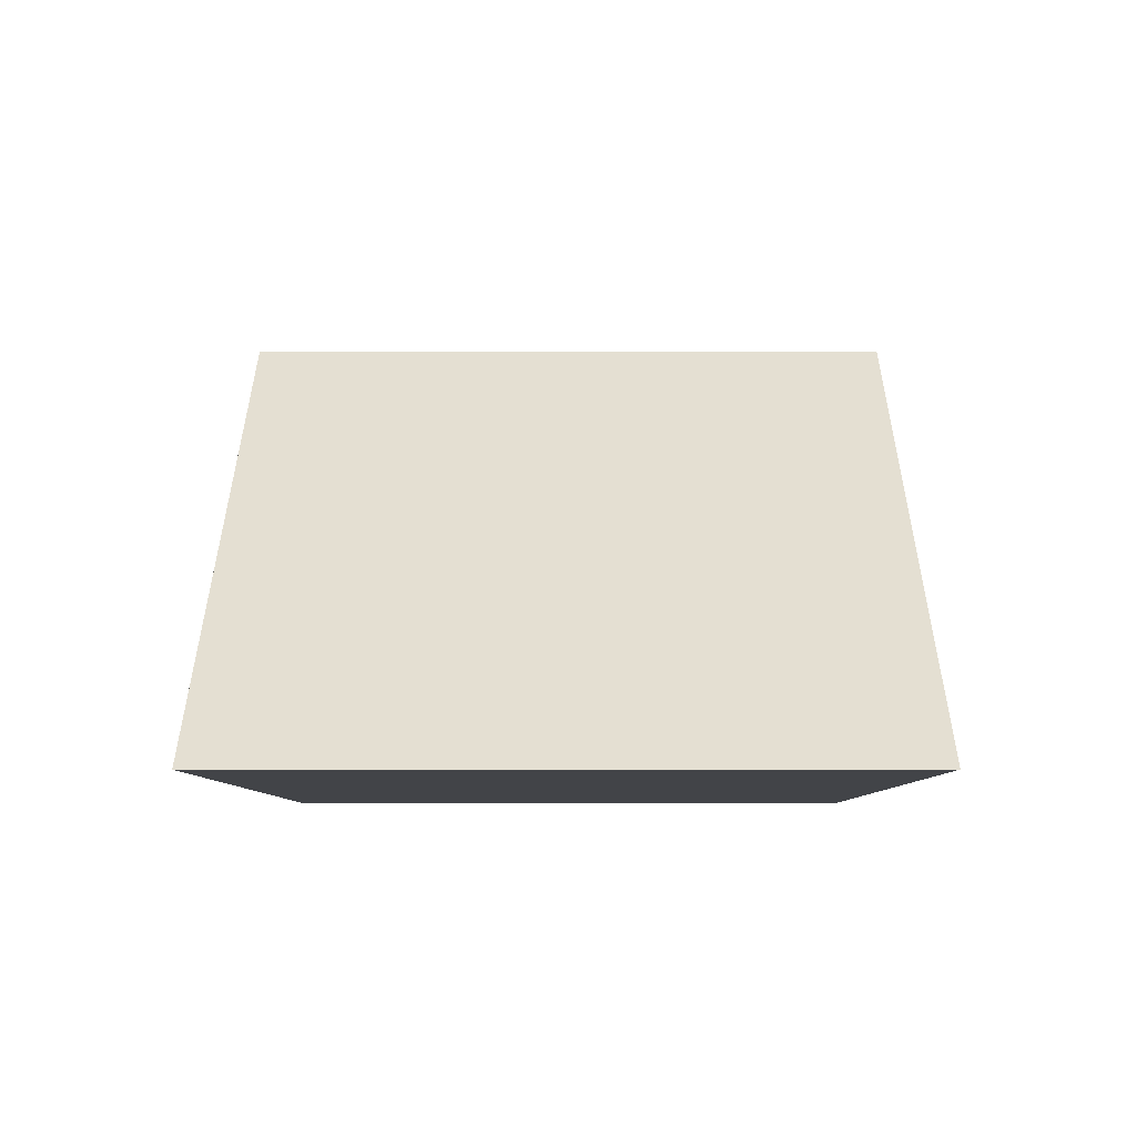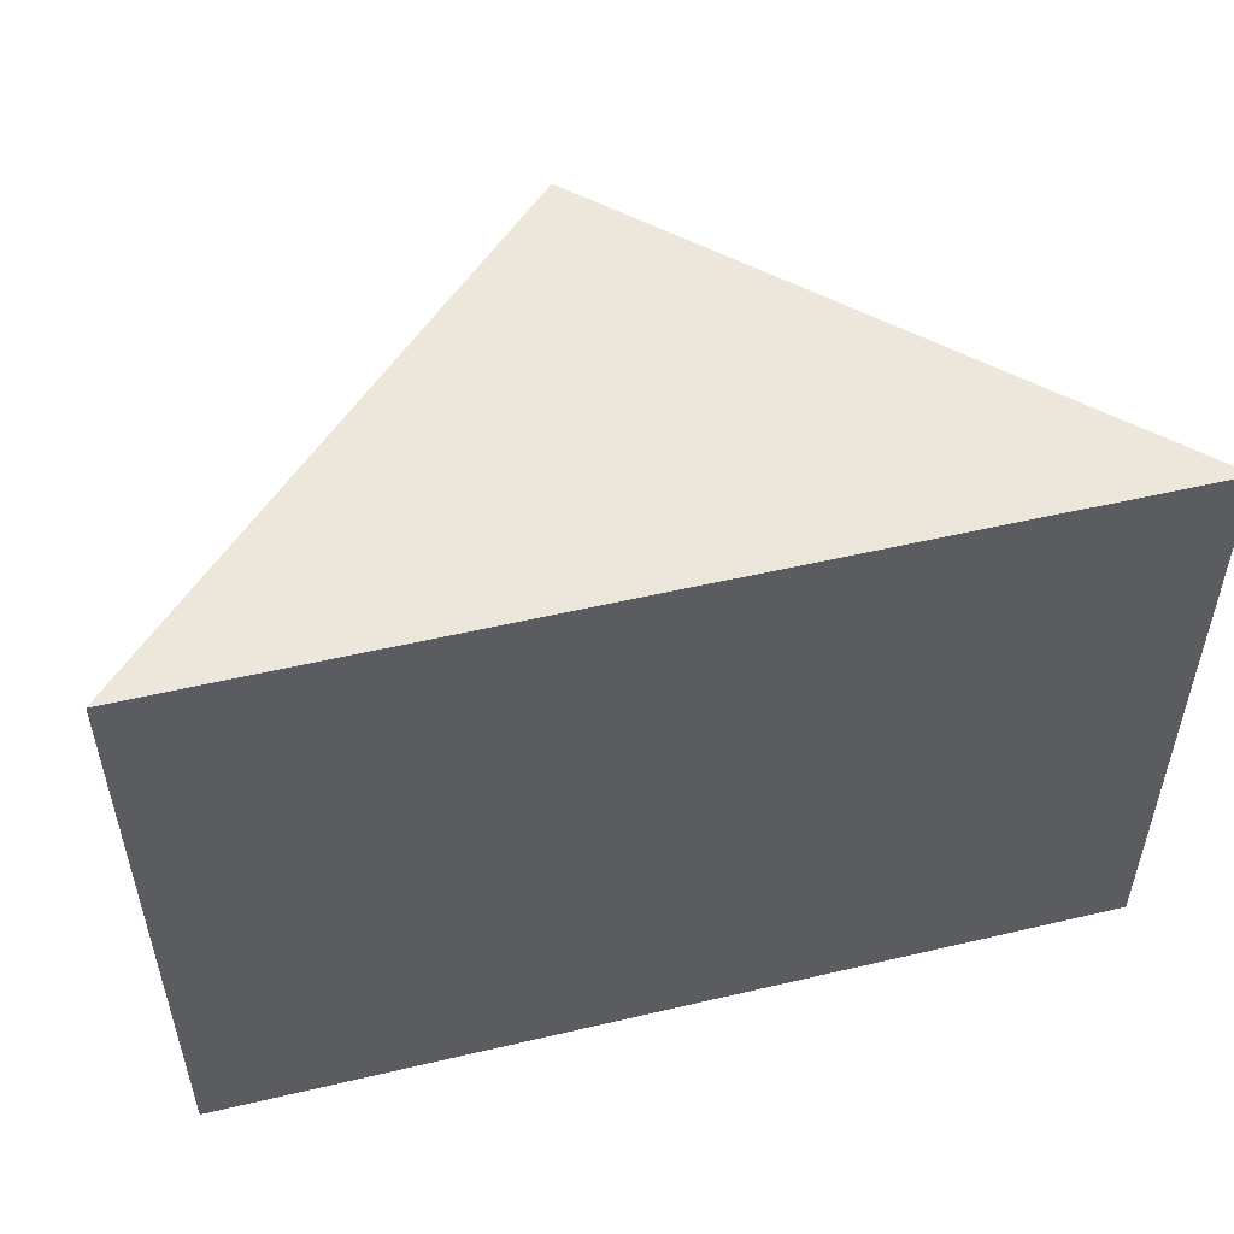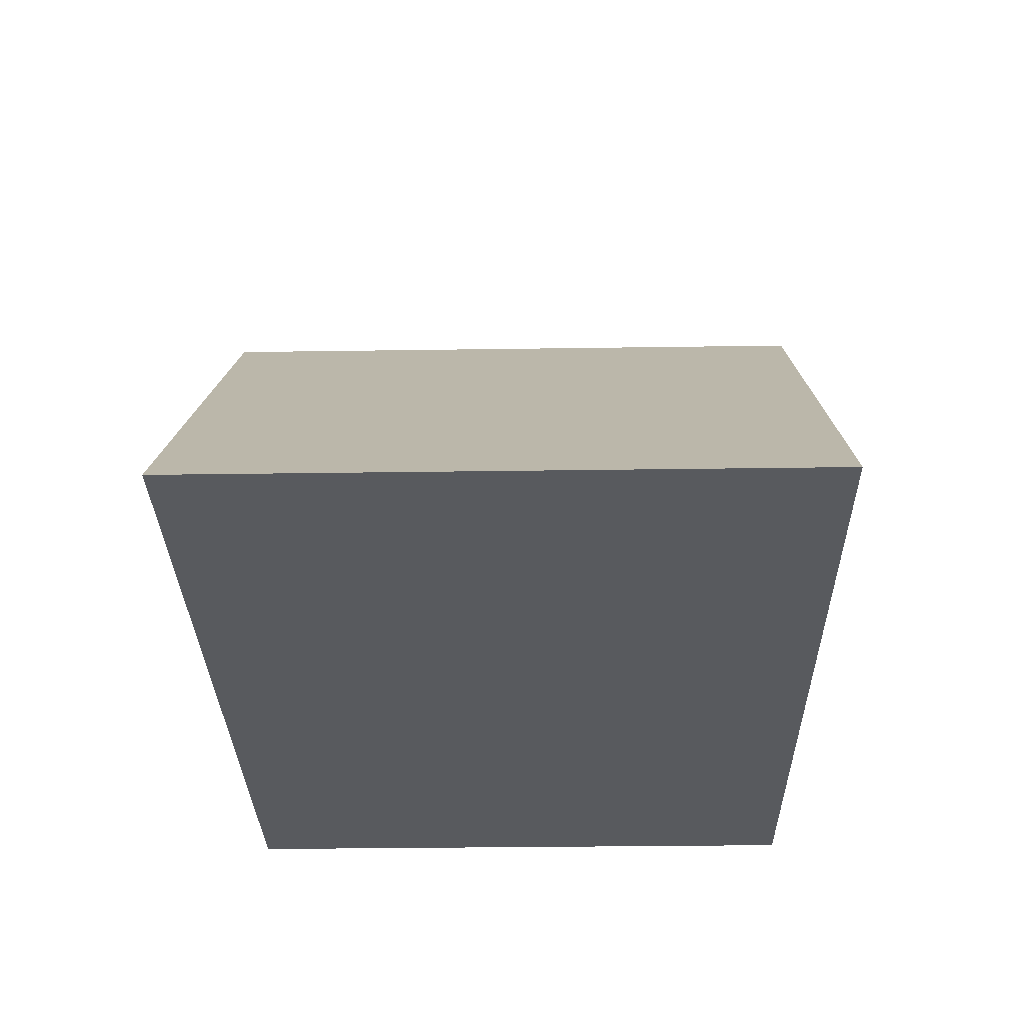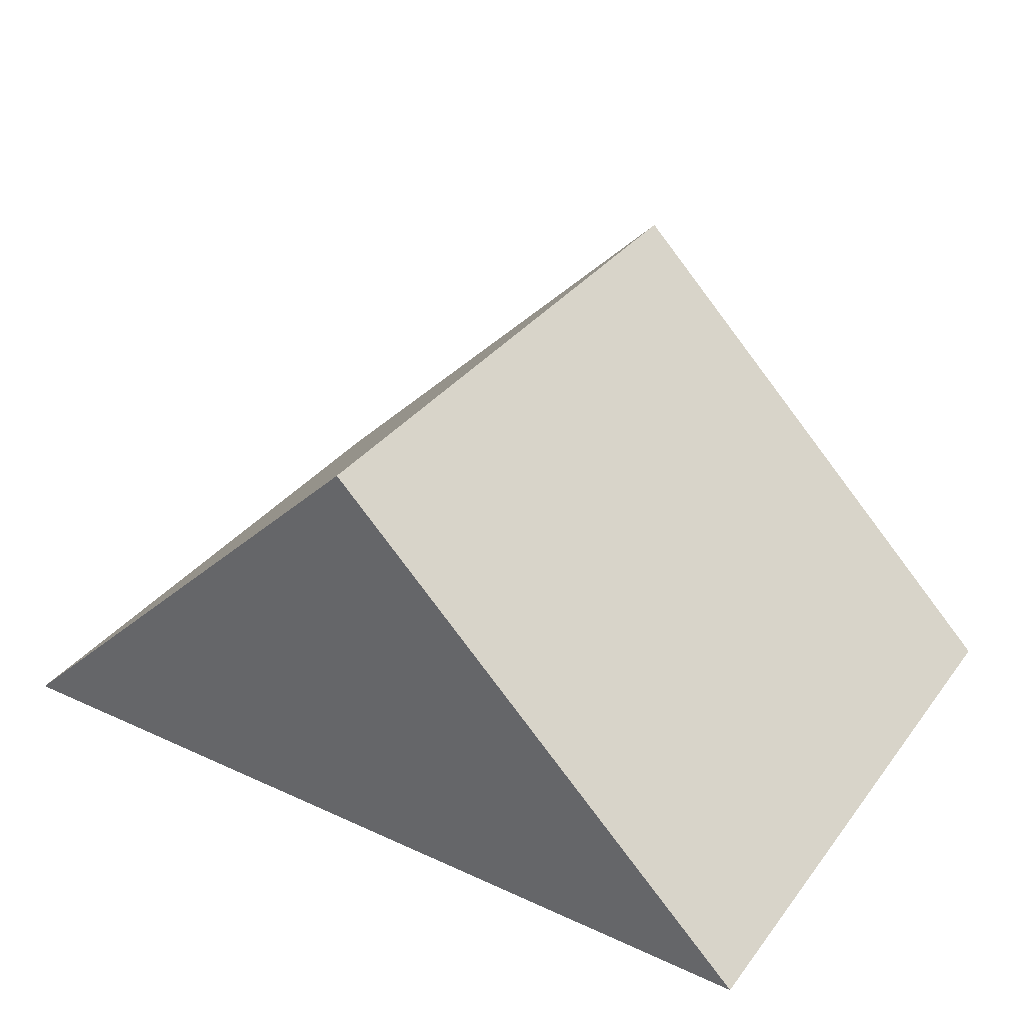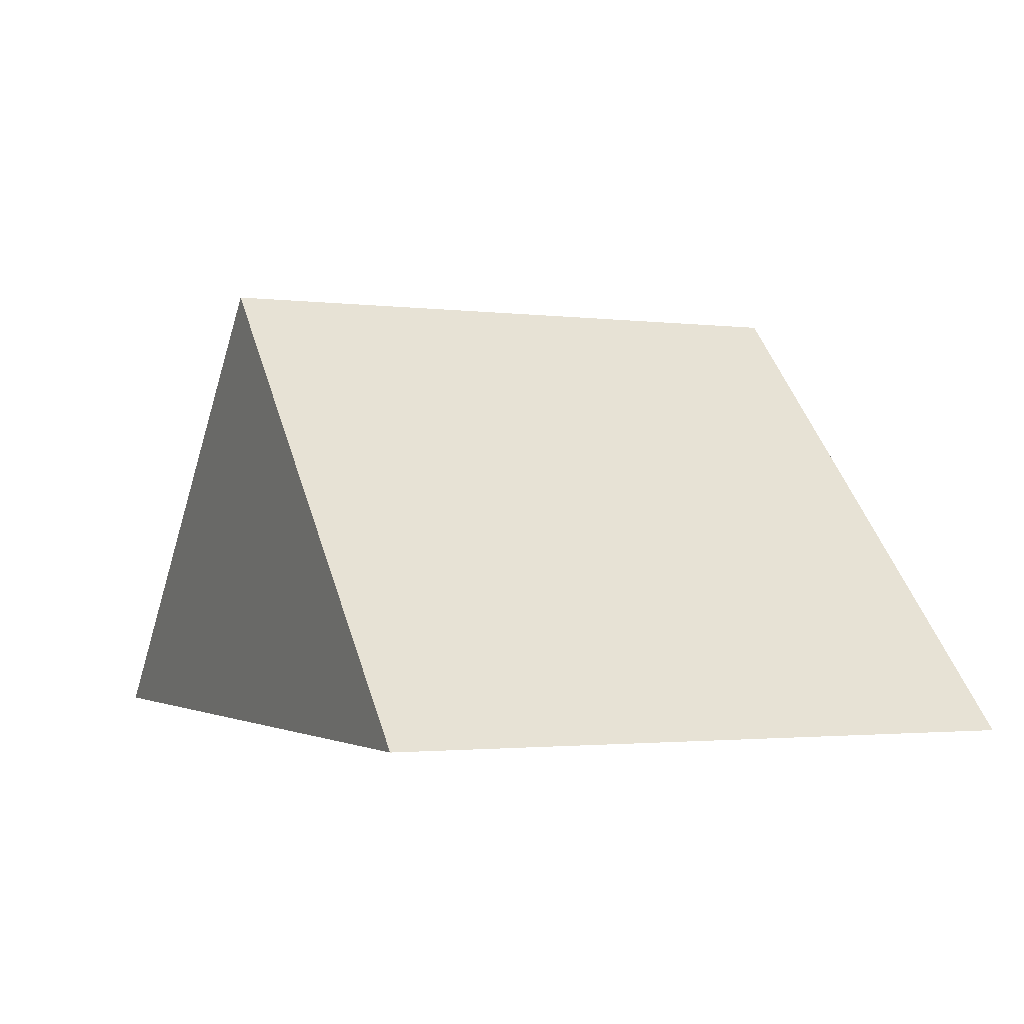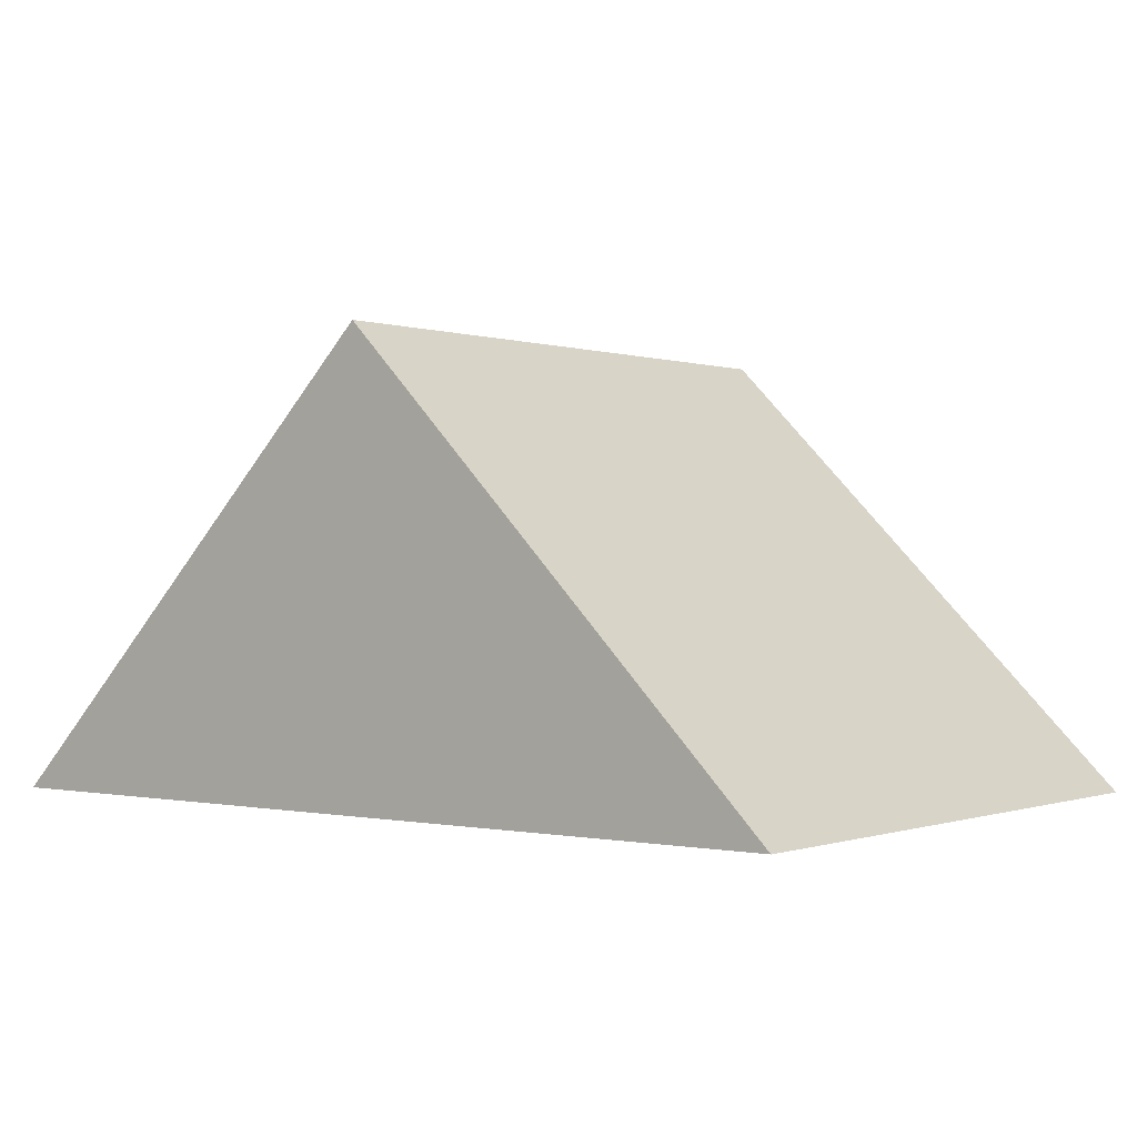
<metadata>
{"format":"obj","ext":"obj","renderer":"f3d","projection":"perspective","resolution":1024,"background":"white","views":[{"elev":-7.7,"azim":-89.8,"up":"+Z"},{"elev":52.3,"azim":165.8,"up":"+Y"},{"elev":-30.7,"azim":-88.8,"up":"+Z"},{"elev":34.1,"azim":31.8,"up":"+Z"},{"elev":-1.9,"azim":65.7,"up":"+Z"},{"elev":-0.1,"azim":-142.0,"up":"+Z"}]}
</metadata>
<code>
v 1.327e-11 70 49.5
v 1.327e-11 -0.001 49.5
v 49.5 -0.001 0
v 49.5 -0.001 0
v -49.46 70 1.327e-11
v -49.5 70 1.327e-11
v 6.636e-12 -0.001 6.644e-12
v -49.5 -0.001 1.327e-11
v -49.5 -0.001 1.327e-11
v 49.5 70 0
v 49.46 -0.001 0
f 2 4 1
f 2 1 9
f 4 10 1
f 5 6 1
f 10 5 1
f 1 6 9
f 2 3 4
f 3 2 11
f 2 8 7
f 11 2 7
f 8 2 9
f 3 11 4
f 11 10 4
f 5 9 6
f 7 9 5
f 11 7 5
f 5 10 11
f 7 8 9

</code>
